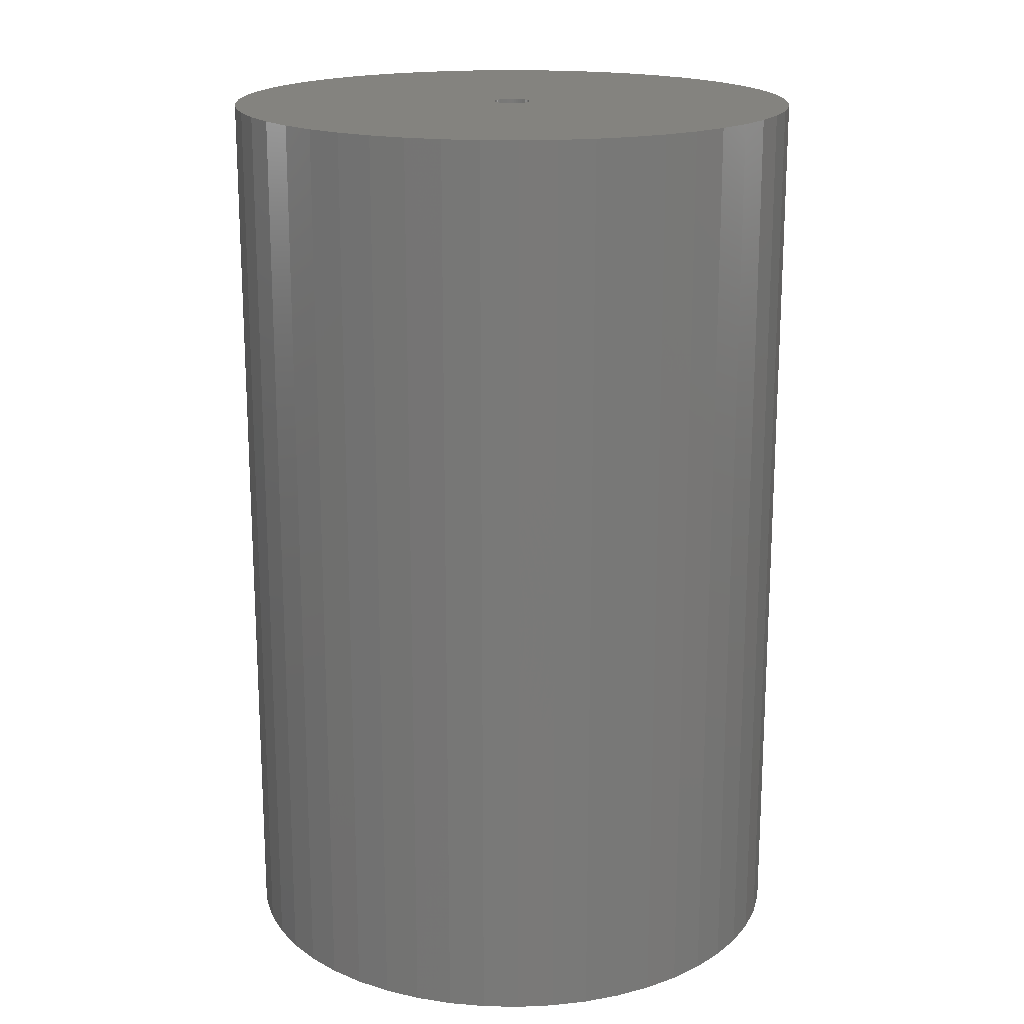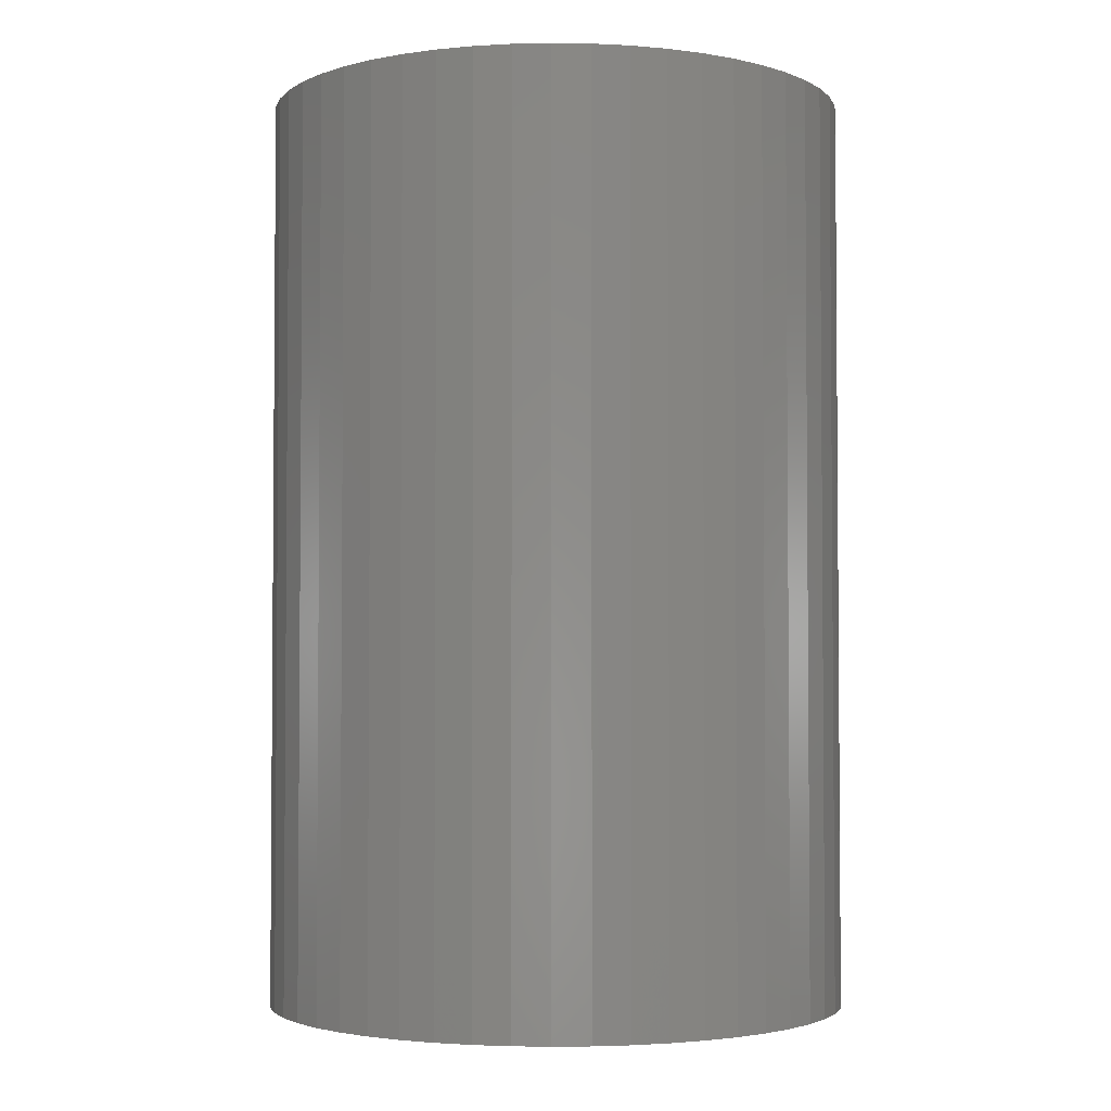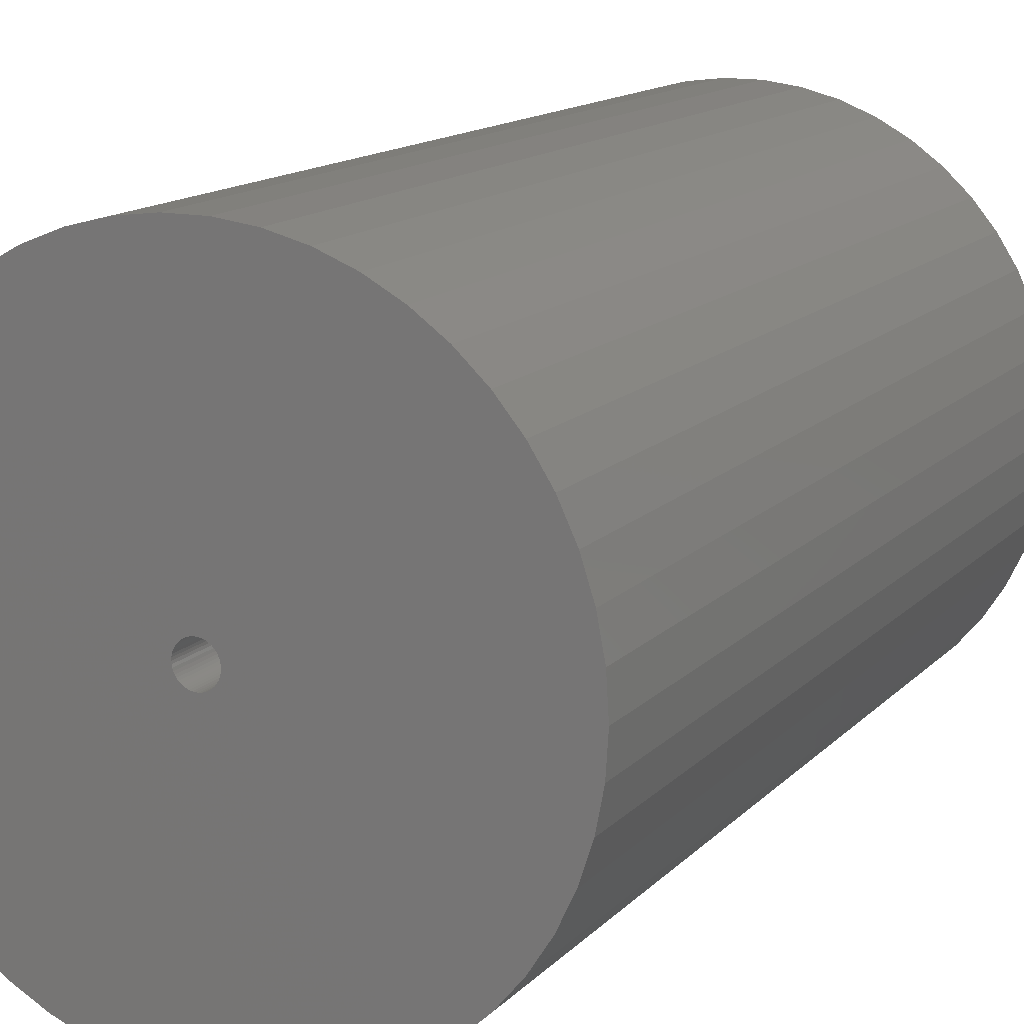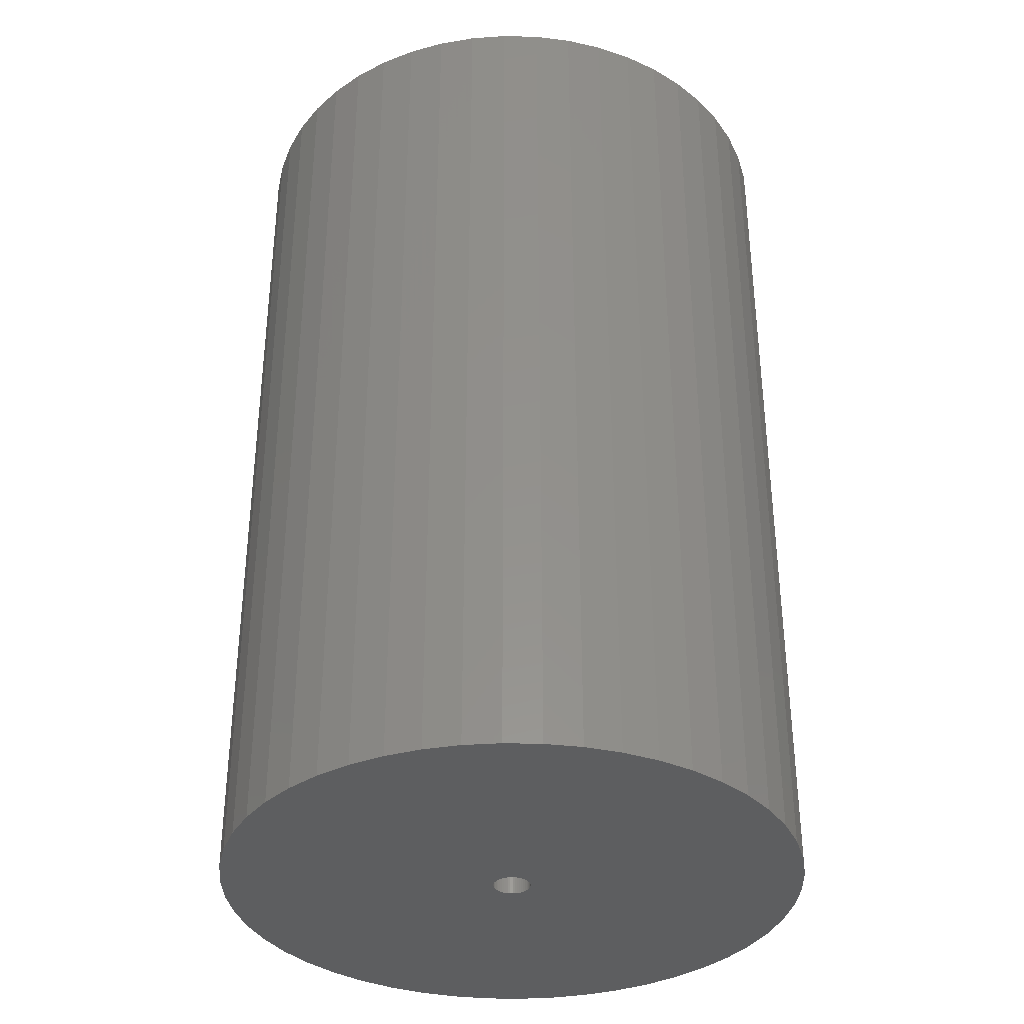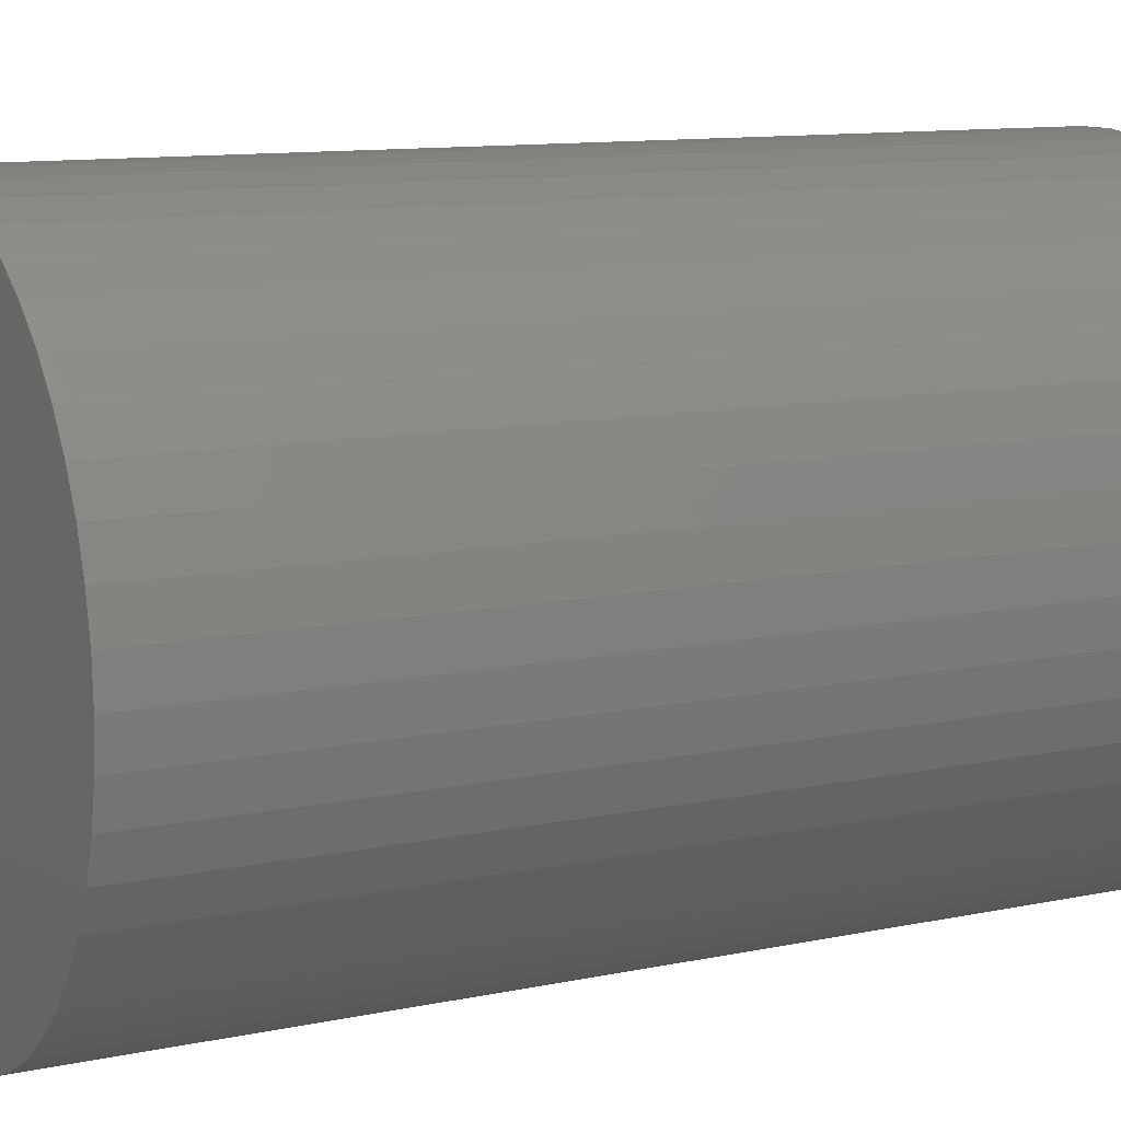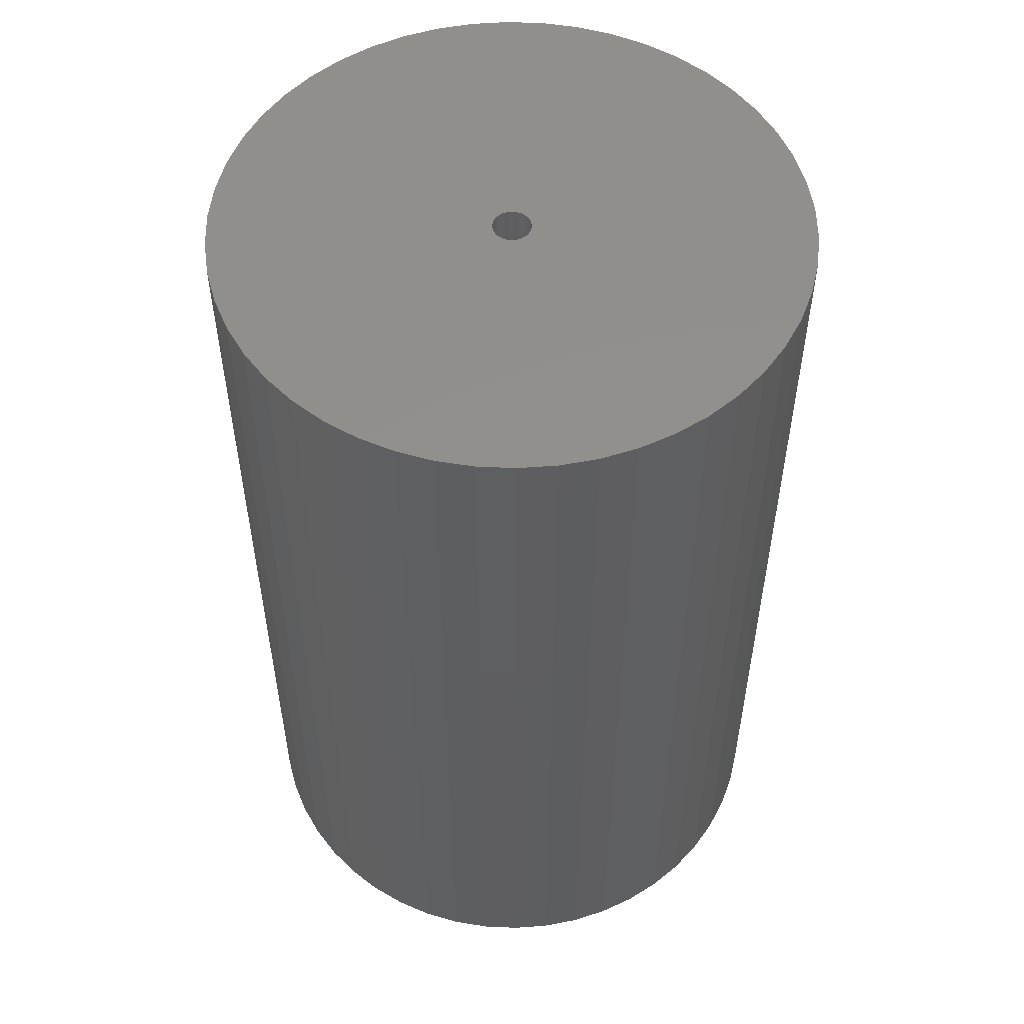
<metadata>
{"format":"stl","ext":"stl","renderer":"f3d","projection":"perspective","resolution":1024,"background":"white","views":[{"elev":18.1,"azim":81.5,"up":"+Z"},{"elev":-2.9,"azim":-132.5,"up":"+Z"},{"elev":13.8,"azim":26.3,"up":"+Y"},{"elev":-35.3,"azim":-30.7,"up":"+Z"},{"elev":10.6,"azim":61.6,"up":"+Y"},{"elev":53.5,"azim":-119.7,"up":"+Z"}]}
</metadata>
<code>
# stl→obj: 200 verts, 400 faces
v 21 0 33
v 20.83 2.632 -33
v 20.83 2.632 33
v 21 0 -33
v -21 0 -33
v -20.83 2.632 33
v -20.83 2.632 -33
v -21 0 33
v 1.319 20.96 -33
v -1.319 20.96 33
v 1.319 20.96 33
v -1.319 20.96 -33
v -1.319 -20.96 -33
v 1.319 -20.96 33
v -1.319 -20.96 33
v 1.319 -20.96 -33
v 15.31 14.38 -33
v 13.39 16.18 33
v 15.31 14.38 33
v 13.39 16.18 -33
v -13.39 16.18 -33
v -15.31 14.38 33
v -13.39 16.18 33
v -15.31 14.38 -33
v -6.489 19.97 -33
v -8.941 19 33
v -6.489 19.97 33
v -8.941 19 -33
v 19.53 7.731 33
v 18.4 10.12 -33
v 18.4 10.12 33
v 19.53 7.731 -33
v 20.34 5.222 -33
v 20.34 5.222 33
v 8.941 19 -33
v 6.489 19.97 33
v 8.941 19 33
v 6.489 19.97 -33
v 11.25 17.73 -33
v 11.25 17.73 33
v -19.53 7.731 -33
v -18.4 10.12 33
v -18.4 10.12 -33
v -19.53 7.731 33
v -20.34 5.222 -33
v -20.34 5.222 33
v -3.935 20.63 33
v -3.935 20.63 -33
v 3.935 -20.63 33
v 3.935 -20.63 -33
v 6.489 -19.97 -33
v 8.941 -19 33
v 6.489 -19.97 33
v 8.941 -19 -33
v 16.99 12.34 33
v 16.99 12.34 -33
v 3.935 20.63 33
v 3.935 20.63 -33
v -16.99 12.34 33
v -16.99 12.34 -33
v 1.35 0 33
v 1.339 0.1692 33
v 20.83 -2.632 33
v 1.308 0.3357 33
v 1.339 -0.1692 33
v 1.255 0.497 33
v 20.34 -5.222 33
v 1.183 0.6504 33
v 1.308 -0.3357 33
v 1.092 0.7935 33
v 19.53 -7.731 33
v 0.9841 0.9241 33
v 1.255 -0.497 33
v 0.8605 1.04 33
v 18.4 -10.12 33
v 0.7234 1.14 33
v 1.183 -0.6504 33
v 0.5748 1.222 33
v 16.99 -12.34 33
v 0.4172 1.284 33
v 1.092 -0.7935 33
v 15.31 -14.38 33
v 0.253 1.326 33
v 0.08477 1.347 33
v -0.08477 1.347 33
v -0.253 1.326 33
v -0.4172 1.284 33
v -0.5748 1.222 33
v -0.7234 1.14 33
v -11.25 17.73 33
v -0.8605 1.04 33
v -0.9841 0.9241 33
v -1.092 0.7935 33
v 0.9841 -0.9241 33
v 13.39 -16.18 33
v 0.8605 -1.04 33
v 11.25 -17.73 33
v 0.7234 -1.14 33
v 0.5748 -1.222 33
v 0.4172 -1.284 33
v 0.253 -1.326 33
v 0.08477 -1.347 33
v -0.08477 -1.347 33
v -0.253 -1.326 33
v -3.935 -20.63 33
v -0.4172 -1.284 33
v -6.489 -19.97 33
v -0.5748 -1.222 33
v -8.941 -19 33
v -0.7234 -1.14 33
v -11.25 -17.73 33
v -0.8605 -1.04 33
v -13.39 -16.18 33
v -0.9841 -0.9241 33
v -15.31 -14.38 33
v -1.092 -0.7935 33
v -16.99 -12.34 33
v -1.183 -0.6504 33
v -18.4 -10.12 33
v -1.255 -0.497 33
v -19.53 -7.731 33
v -1.308 -0.3357 33
v -20.34 -5.222 33
v -1.339 -0.1692 33
v -20.83 -2.632 33
v -1.35 0 33
v -1.183 0.6504 33
v -1.255 0.497 33
v -1.308 0.3357 33
v -1.339 0.1692 33
v -11.25 17.73 -33
v 20.83 -2.632 -33
v 11.25 -17.73 -33
v 13.39 -16.18 -33
v 15.31 -14.38 -33
v 20.34 -5.222 -33
v 1.35 0 -33
v 1.339 -0.1692 -33
v 1.308 -0.3357 -33
v 19.53 -7.731 -33
v 1.339 0.1692 -33
v 1.255 -0.497 -33
v 18.4 -10.12 -33
v 1.183 -0.6504 -33
v 16.99 -12.34 -33
v 1.308 0.3357 -33
v 1.092 -0.7935 -33
v 0.9841 -0.9241 -33
v 1.255 0.497 -33
v 0.8605 -1.04 -33
v 0.7234 -1.14 -33
v 1.183 0.6504 -33
v 0.5748 -1.222 -33
v 0.4172 -1.284 -33
v 1.092 0.7935 -33
v 0.253 -1.326 -33
v 0.08477 -1.347 -33
v -0.08477 -1.347 -33
v -0.253 -1.326 -33
v -3.935 -20.63 -33
v -0.4172 -1.284 -33
v -6.489 -19.97 -33
v -0.5748 -1.222 -33
v -8.941 -19 -33
v -0.7234 -1.14 -33
v -11.25 -17.73 -33
v -0.8605 -1.04 -33
v -13.39 -16.18 -33
v -0.9841 -0.9241 -33
v -15.31 -14.38 -33
v -1.092 -0.7935 -33
v 0.9841 0.9241 -33
v 0.8605 1.04 -33
v 0.7234 1.14 -33
v 0.5748 1.222 -33
v 0.4172 1.284 -33
v 0.253 1.326 -33
v 0.08477 1.347 -33
v -0.08477 1.347 -33
v -0.253 1.326 -33
v -0.4172 1.284 -33
v -0.5748 1.222 -33
v -0.7234 1.14 -33
v -0.8605 1.04 -33
v -0.9841 0.9241 -33
v -1.092 0.7935 -33
v -1.183 0.6504 -33
v -1.255 0.497 -33
v -1.308 0.3357 -33
v -1.339 0.1692 -33
v -1.35 0 -33
v -16.99 -12.34 -33
v -1.183 -0.6504 -33
v -18.4 -10.12 -33
v -1.255 -0.497 -33
v -19.53 -7.731 -33
v -1.308 -0.3357 -33
v -20.34 -5.222 -33
v -1.339 -0.1692 -33
v -20.83 -2.632 -33
f 1 2 3
f 2 1 4
f 5 6 7
f 6 5 8
f 9 10 11
f 10 9 12
f 13 14 15
f 14 13 16
f 17 18 19
f 18 17 20
f 21 22 23
f 22 21 24
f 25 26 27
f 26 25 28
f 29 30 31
f 30 29 32
f 3 33 34
f 33 3 2
f 35 36 37
f 36 35 38
f 39 37 40
f 37 39 35
f 41 42 43
f 42 41 44
f 45 44 41
f 44 45 46
f 12 47 10
f 47 12 48
f 16 49 14
f 49 16 50
f 51 52 53
f 52 51 54
f 34 32 29
f 32 34 33
f 55 17 19
f 17 55 56
f 31 56 55
f 56 31 30
f 38 57 36
f 57 38 58
f 58 11 57
f 11 58 9
f 20 40 18
f 40 20 39
f 43 59 60
f 59 43 42
f 60 22 24
f 22 60 59
f 7 46 45
f 46 7 6
f 61 1 3
f 62 3 34
f 1 61 63
f 64 34 29
f 65 63 61
f 66 29 31
f 63 65 67
f 68 31 55
f 69 67 65
f 70 55 19
f 67 69 71
f 72 19 18
f 73 71 69
f 74 18 40
f 71 73 75
f 76 40 37
f 77 75 73
f 78 37 36
f 75 77 79
f 80 36 57
f 81 79 77
f 79 81 82
f 3 62 61
f 83 57 11
f 34 64 62
f 29 66 64
f 31 68 66
f 55 70 68
f 19 72 70
f 18 74 72
f 40 76 74
f 37 78 76
f 36 80 78
f 57 83 80
f 11 84 83
f 11 85 84
f 10 85 11
f 85 10 86
f 47 86 10
f 86 47 87
f 27 87 47
f 87 27 88
f 26 88 27
f 88 26 89
f 90 89 26
f 89 90 91
f 23 91 90
f 91 23 92
f 22 92 23
f 92 22 93
f 94 82 81
f 82 94 95
f 96 95 94
f 95 96 97
f 98 97 96
f 97 98 52
f 99 52 98
f 52 99 53
f 100 53 99
f 53 100 49
f 101 49 100
f 49 101 14
f 102 14 101
f 103 14 102
f 15 103 104
f 105 104 106
f 107 106 108
f 109 108 110
f 111 110 112
f 113 112 114
f 115 114 116
f 117 116 118
f 119 118 120
f 121 120 122
f 103 15 14
f 123 122 124
f 125 124 126
f 59 93 22
f 104 105 15
f 93 59 127
f 106 107 105
f 42 127 59
f 108 109 107
f 127 42 128
f 110 111 109
f 44 128 42
f 112 113 111
f 128 44 129
f 114 115 113
f 46 129 44
f 116 117 115
f 129 46 130
f 118 119 117
f 6 130 46
f 120 121 119
f 130 6 126
f 122 123 121
f 8 126 6
f 124 125 123
f 126 8 125
f 28 90 26
f 90 28 131
f 131 23 90
f 23 131 21
f 48 27 47
f 27 48 25
f 63 4 1
f 4 63 132
f 54 97 52
f 97 54 133
f 134 82 95
f 82 134 135
f 67 132 63
f 132 67 136
f 137 4 132
f 138 132 136
f 4 137 2
f 139 136 140
f 141 2 137
f 142 140 143
f 2 141 33
f 144 143 145
f 146 33 141
f 147 145 135
f 33 146 32
f 148 135 134
f 149 32 146
f 150 134 133
f 32 149 30
f 151 133 54
f 152 30 149
f 153 54 51
f 30 152 56
f 154 51 50
f 155 56 152
f 56 155 17
f 132 138 137
f 156 50 16
f 136 139 138
f 140 142 139
f 143 144 142
f 145 147 144
f 135 148 147
f 134 150 148
f 133 151 150
f 54 153 151
f 51 154 153
f 50 156 154
f 16 157 156
f 16 158 157
f 13 158 16
f 158 13 159
f 160 159 13
f 159 160 161
f 162 161 160
f 161 162 163
f 164 163 162
f 163 164 165
f 166 165 164
f 165 166 167
f 168 167 166
f 167 168 169
f 170 169 168
f 169 170 171
f 172 17 155
f 17 172 20
f 173 20 172
f 20 173 39
f 174 39 173
f 39 174 35
f 175 35 174
f 35 175 38
f 176 38 175
f 38 176 58
f 177 58 176
f 58 177 9
f 178 9 177
f 179 9 178
f 12 179 180
f 48 180 181
f 25 181 182
f 28 182 183
f 131 183 184
f 21 184 185
f 24 185 186
f 60 186 187
f 43 187 188
f 41 188 189
f 179 12 9
f 45 189 190
f 7 190 191
f 192 171 170
f 180 48 12
f 171 192 193
f 181 25 48
f 194 193 192
f 182 28 25
f 193 194 195
f 183 131 28
f 196 195 194
f 184 21 131
f 195 196 197
f 185 24 21
f 198 197 196
f 186 60 24
f 197 198 199
f 187 43 60
f 200 199 198
f 188 41 43
f 199 200 191
f 189 45 41
f 5 191 200
f 190 7 45
f 191 5 7
f 75 140 71
f 140 75 143
f 82 145 79
f 145 82 135
f 162 105 107
f 105 162 160
f 170 113 115
f 113 170 168
f 192 119 194
f 119 192 117
f 196 123 198
f 123 196 121
f 50 53 49
f 53 50 51
f 133 95 97
f 95 133 134
f 71 136 67
f 136 71 140
f 79 143 75
f 143 79 145
f 160 15 105
f 15 160 13
f 164 107 109
f 107 164 162
f 170 117 192
f 117 170 115
f 194 121 196
f 121 194 119
f 198 125 200
f 125 198 123
f 200 8 5
f 8 200 125
f 166 109 111
f 109 166 164
f 168 111 113
f 111 168 166
f 137 62 141
f 62 137 61
f 126 190 130
f 190 126 191
f 179 84 85
f 84 179 178
f 173 72 74
f 72 173 172
f 185 91 92
f 91 185 184
f 182 87 88
f 87 182 181
f 149 68 152
f 68 149 66
f 141 64 146
f 64 141 62
f 152 70 155
f 70 152 68
f 176 78 80
f 78 176 175
f 174 74 76
f 74 174 173
f 128 187 127
f 187 128 188
f 127 186 93
f 186 127 187
f 130 189 129
f 189 130 190
f 184 89 91
f 89 184 183
f 180 85 86
f 85 180 179
f 159 106 104
f 106 159 161
f 118 195 120
f 195 118 193
f 156 102 101
f 102 156 157
f 146 66 149
f 66 146 64
f 155 72 172
f 72 155 70
f 177 80 83
f 80 177 176
f 178 83 84
f 83 178 177
f 175 76 78
f 76 175 174
f 93 185 92
f 185 93 186
f 181 86 87
f 86 181 180
f 138 61 137
f 61 138 65
f 150 98 96
f 98 150 151
f 116 193 118
f 193 116 171
f 124 191 126
f 191 124 199
f 151 99 98
f 99 151 153
f 153 100 99
f 100 153 154
f 129 188 128
f 188 129 189
f 183 88 89
f 88 183 182
f 142 69 139
f 69 142 73
f 139 65 138
f 65 139 69
f 147 77 144
f 77 147 81
f 148 96 94
f 96 148 150
f 144 73 142
f 73 144 77
f 157 103 102
f 103 157 158
f 161 108 106
f 108 161 163
f 114 171 116
f 171 114 169
f 158 104 103
f 104 158 159
f 165 112 110
f 112 165 167
f 167 114 112
f 114 167 169
f 120 197 122
f 197 120 195
f 122 199 124
f 199 122 197
f 154 101 100
f 101 154 156
f 148 81 147
f 81 148 94
f 163 110 108
f 110 163 165

</code>
